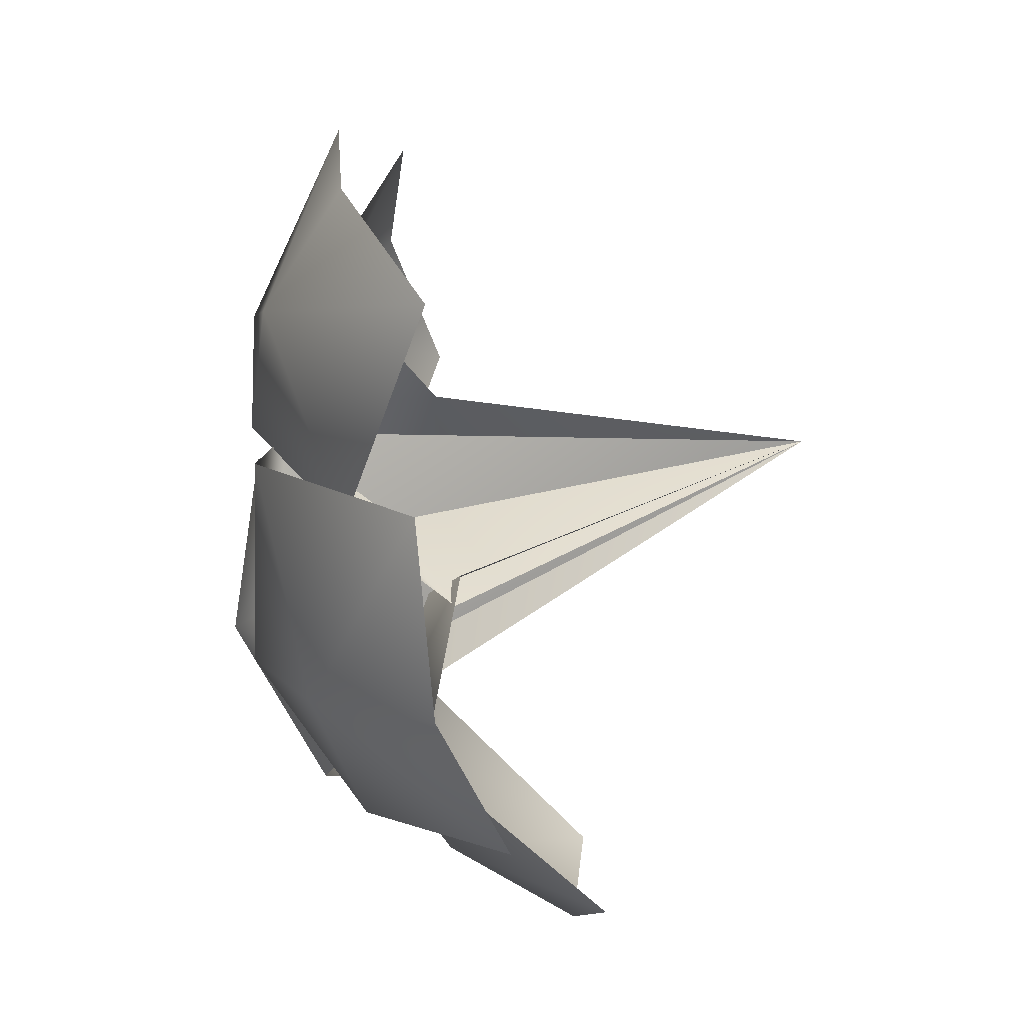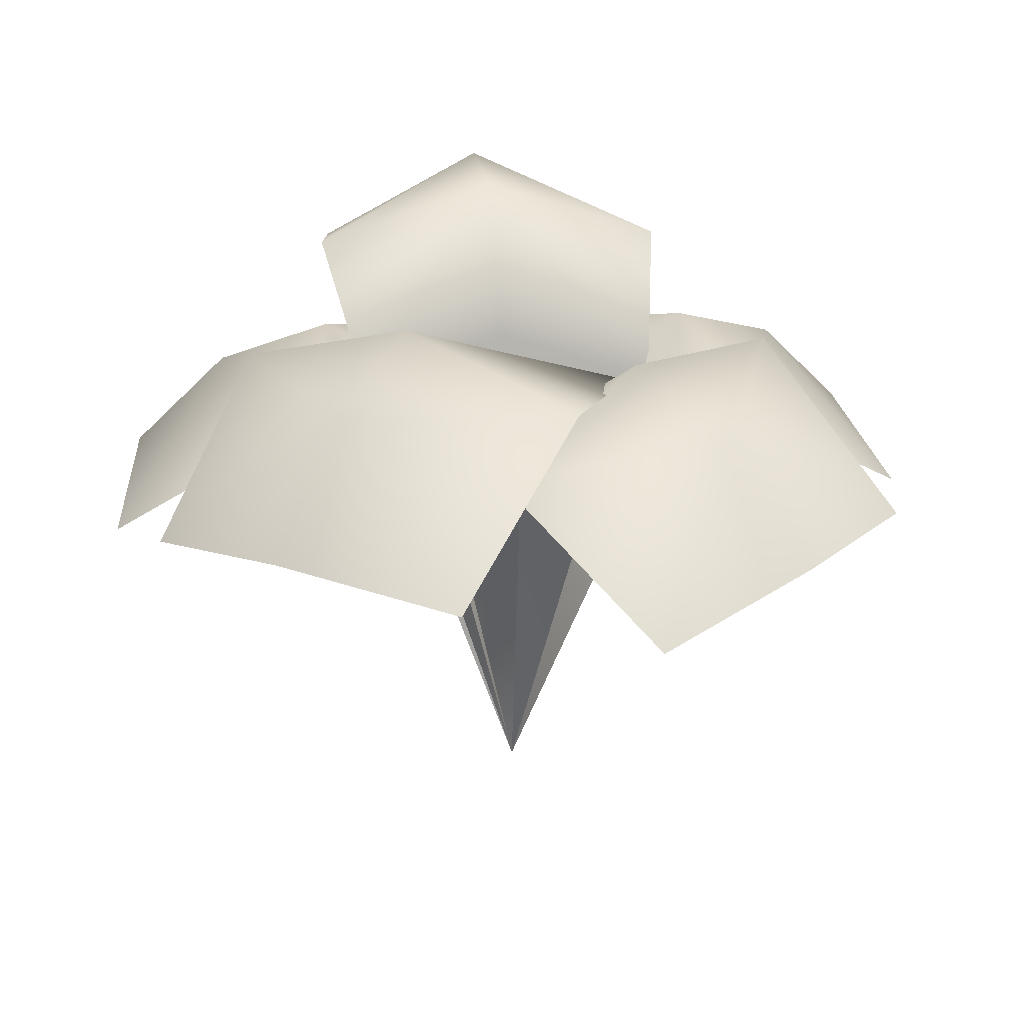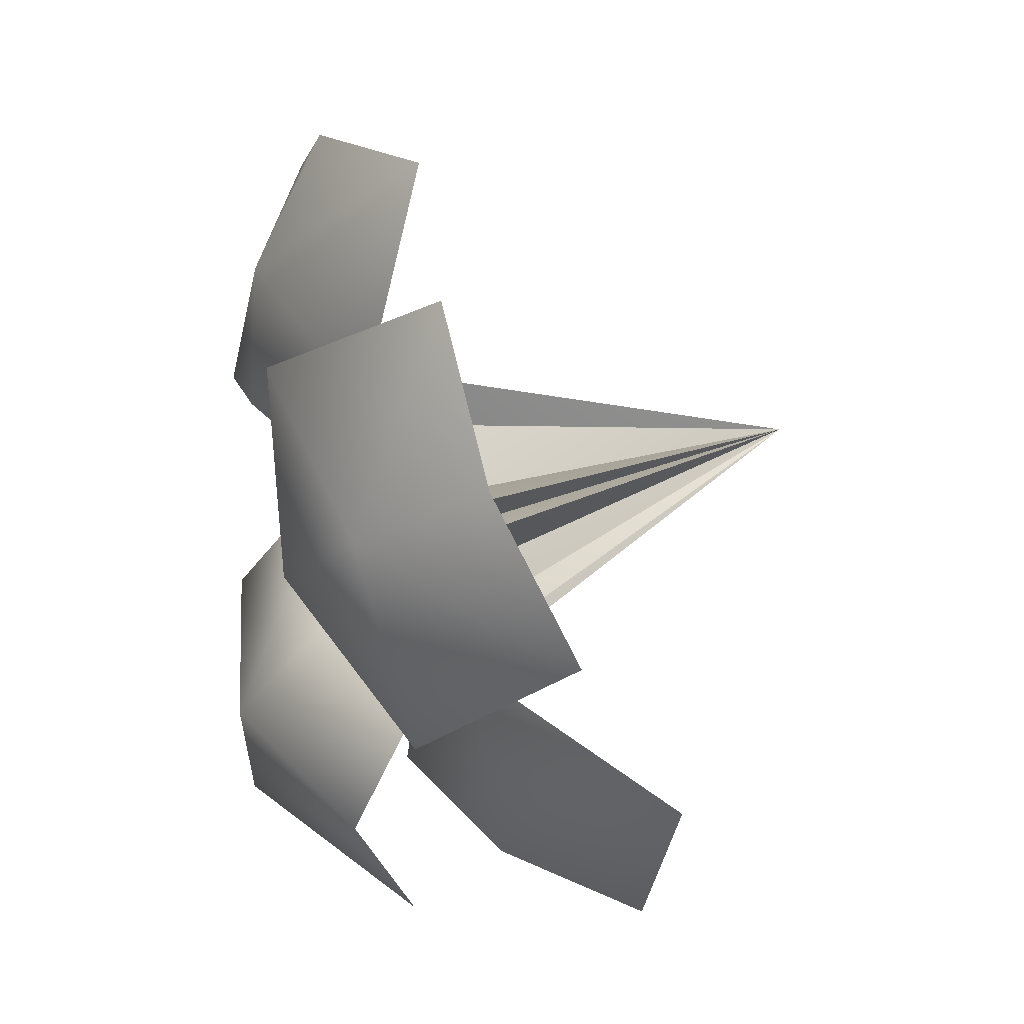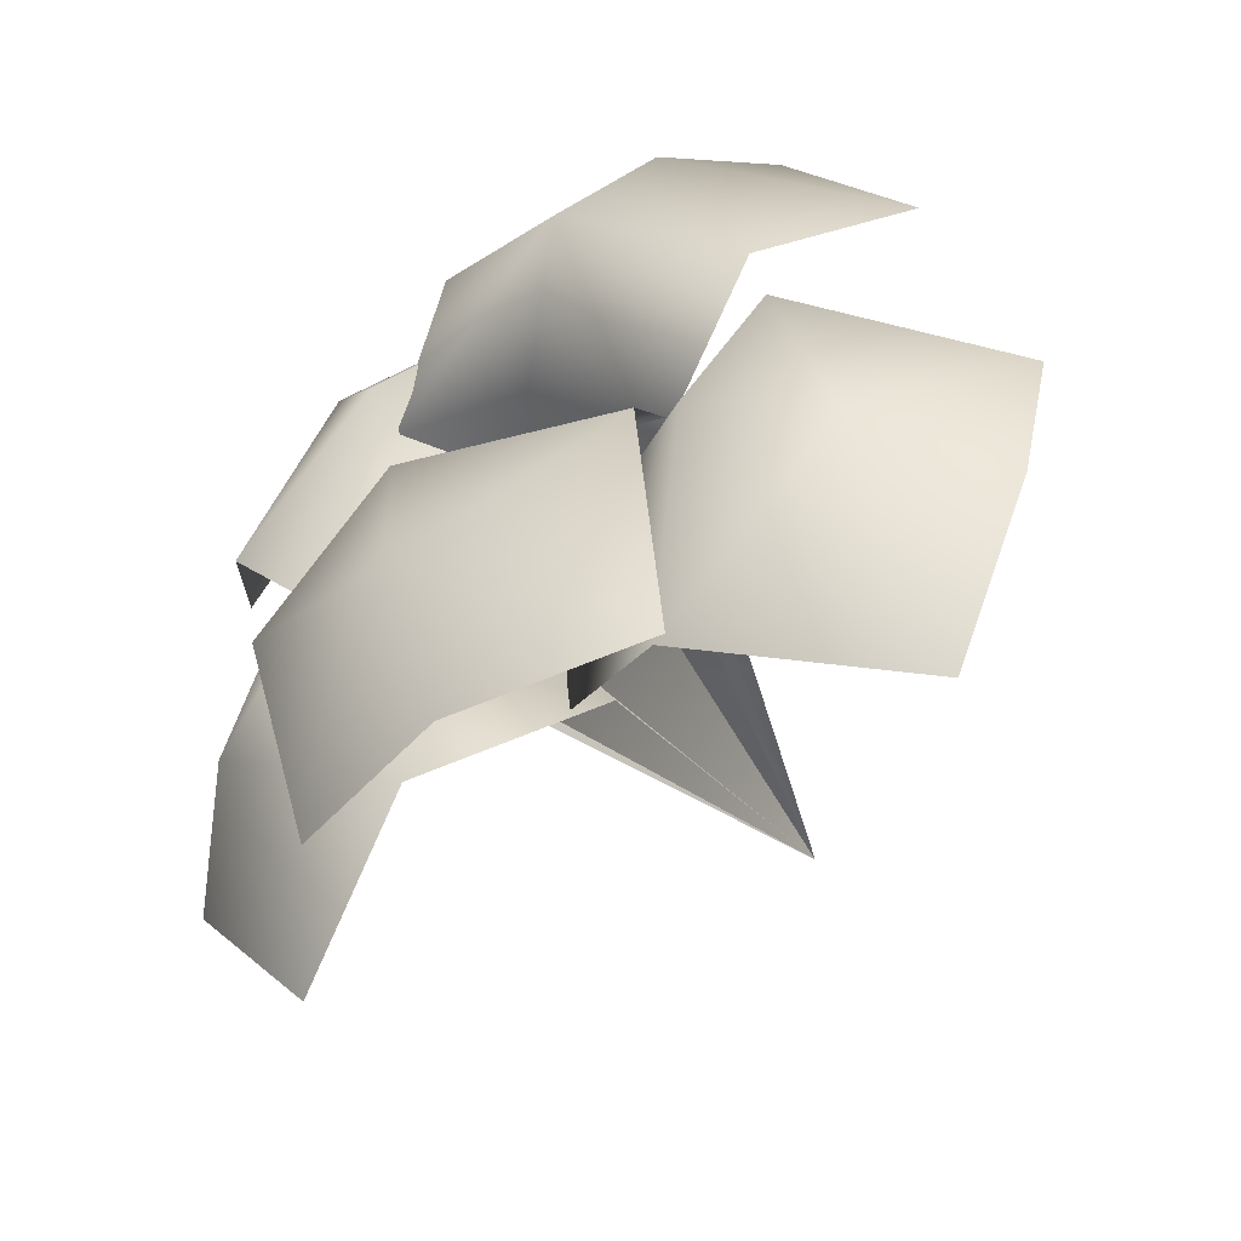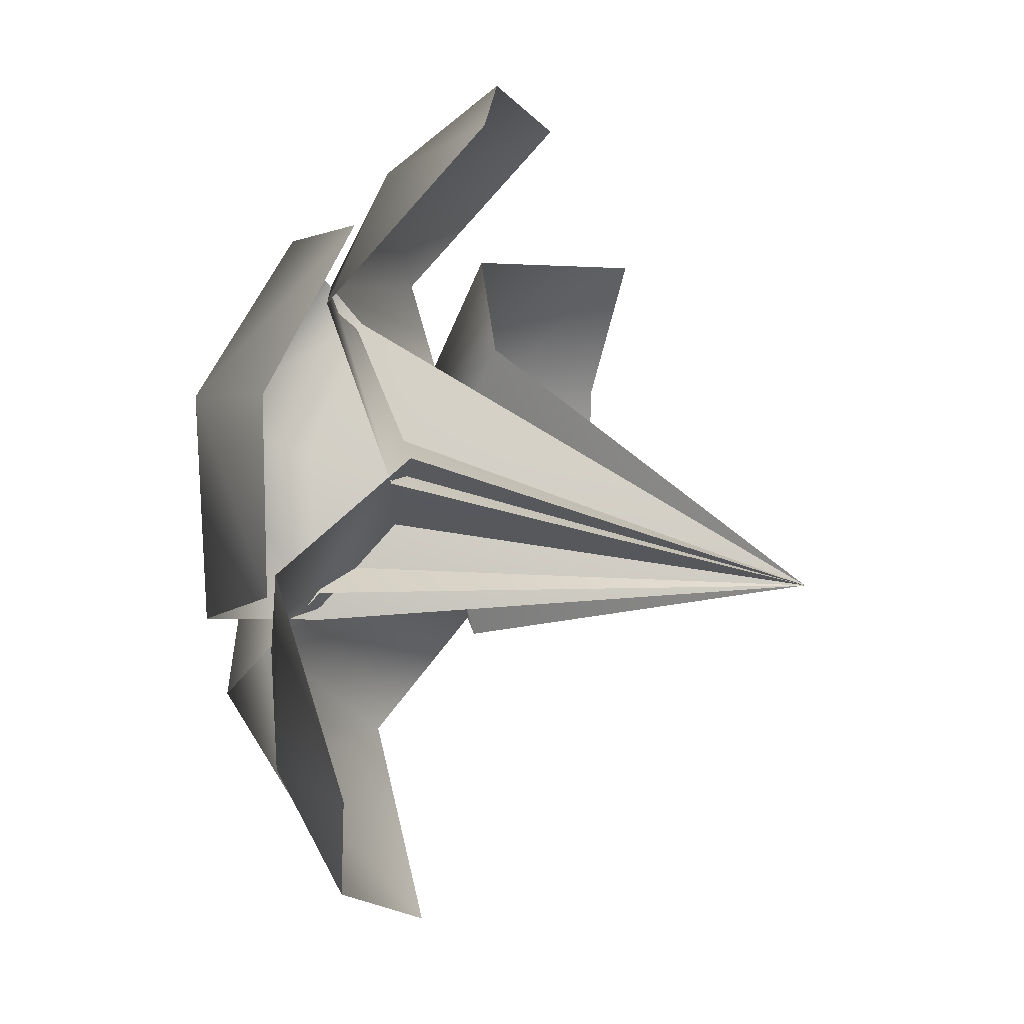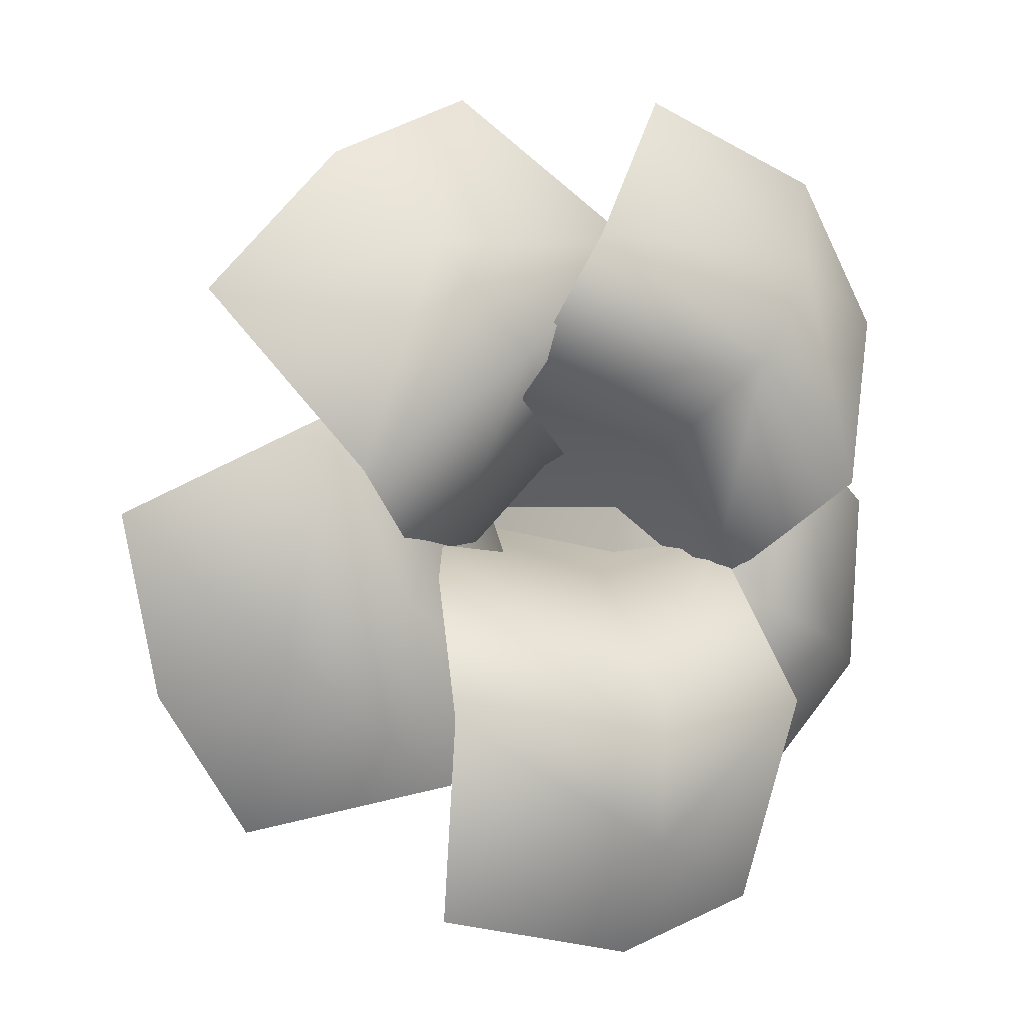
<metadata>
{"format":"obj","ext":"obj","renderer":"f3d","projection":"perspective","resolution":1024,"background":"white","views":[{"elev":73.2,"azim":-104.4,"up":"+Z"},{"elev":27.5,"azim":-8.1,"up":"+Y"},{"elev":46.1,"azim":-113.6,"up":"+Z"},{"elev":-55.9,"azim":-145.8,"up":"+Z"},{"elev":43.4,"azim":-70.4,"up":"+Z"},{"elev":1.9,"azim":153.2,"up":"+Z"}]}
</metadata>
<code>
g p013v001_h
v -0.004642 -0.1799 0.003561
v 0.3103 1.435 0.3801
v -0.1502 1.439 0.1742
v -0.4482 1.293 -0.2296
v -0.398 1.691 0.486
v 0.07476 1.547 0.8572
v -0.8596 1.479 0.1105
v -0.638 1.553 0.8001
v -0.3331 1.153 1.308
v -1.178 1.102 0.6332
v -0.8442 1.23 1.068
v -0.004642 -0.1799 0.003561
v 0.4353 1.148 -0.203
v 0.08358 1.194 0.1677
v -0.3539 1.067 0.3571
v 0.3132 1.538 0.5
v 0.8023 1.456 0.1637
v -0.1572 1.336 0.8433
v 0.544 1.419 0.8261
v 1.125 1.062 0.6924
v 0.2588 0.9779 1.302
v 0.7447 1.115 1.104
v -0.7846 1.271 0.2954
v -1.33 0.8392 0.03138
v -0.9463 1.246 -0.4043
v -1.249 0.9069 -0.5227
v -0.9347 0.7777 -0.9728
v -0.3441 1.161 -0.8163
v -0.5933 1.409 -0.2687
v -0.2792 1.03 0.41
v 0.09149 0.9368 -0.5257
v -0.1812 1.157 -0.1031
v -0.004642 -0.1799 0.003561
v -0.5832 1.592 -0.5524
v -0.5216 1.383 -1.183
v -0.008694 1.754 -0.9313
v -0.008626 1.532 -1.284
v 0.5047 1.36 -1.179
v 0.566 1.569 -0.5524
v -0.008619 1.775 -0.5302
v -0.4867 1.274 -0.0638
v 0.4695 1.223 -0.0638
v -0.01235 1.379 -0.159
v -0.004643 -0.1799 0.003561
v 0.3892 1.161 -0.8063
v 0.9274 0.8345 -0.9584
v 0.9514 1.244 -0.3884
v 1.239 0.9253 -0.5162
v 1.32 0.8357 0.02643
v 0.8287 1.205 0.3129
v 0.6138 1.385 -0.2435
v -0.06751 0.9117 -0.5357
v 0.3024 0.9641 0.4063
v 0.1939 1.125 -0.08739
v -0.004642 -0.1799 0.003561
g p013v001_h_0
f 3 2 1
f 3 1 4
f 5 2 3
f 4 5 3
f 5 6 2
f 4 7 5
f 8 6 5
f 7 8 5
f 8 9 6
f 7 10 8
f 11 9 8
f 8 10 11
f 14 13 12
f 14 12 15
f 13 14 16
f 15 16 14
f 13 16 17
f 15 18 16
f 19 17 16
f 18 19 16
f 19 20 17
f 18 21 19
f 19 22 20
f 19 21 22
f 25 24 23
f 25 26 24
f 25 27 26
f 28 27 25
f 25 23 29
f 28 25 29
f 29 23 30
f 31 28 29
f 29 30 32
f 31 29 32
f 32 30 33
f 32 33 31
f 36 35 34
f 36 37 35
f 36 38 37
f 38 36 39
f 36 34 40
f 39 36 40
f 40 34 41
f 42 39 40
f 40 41 43
f 42 40 43
f 43 41 44
f 43 44 42
f 47 46 45
f 48 46 47
f 47 49 48
f 49 47 50
f 47 45 51
f 50 47 51
f 51 45 52
f 53 50 51
f 51 52 54
f 53 51 54
f 54 52 55
f 54 55 53

</code>
